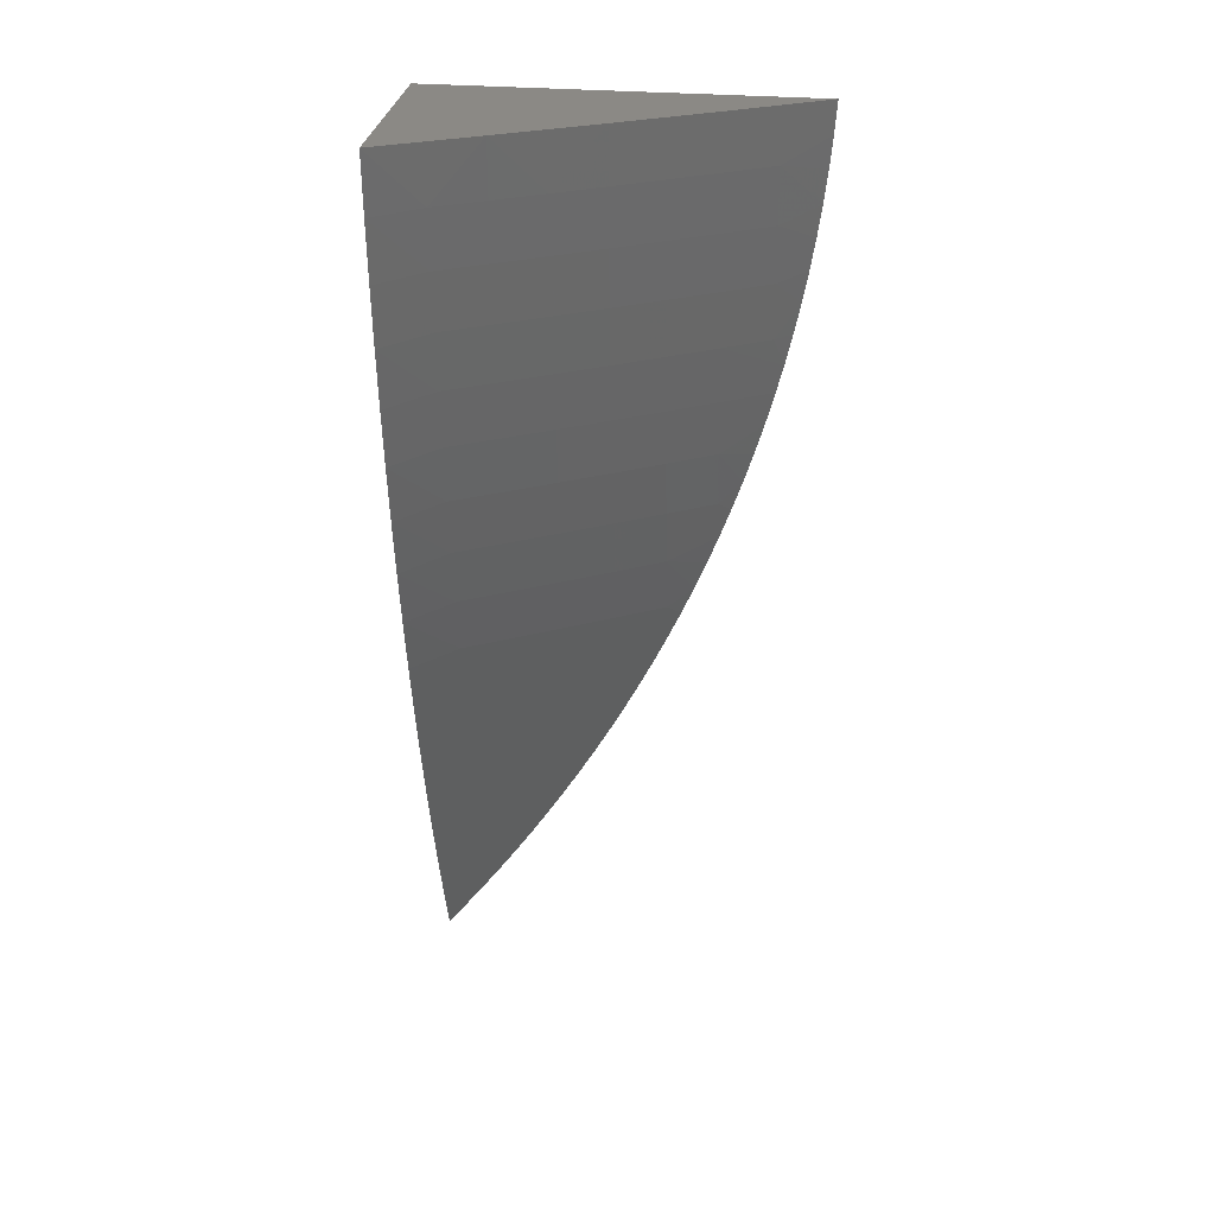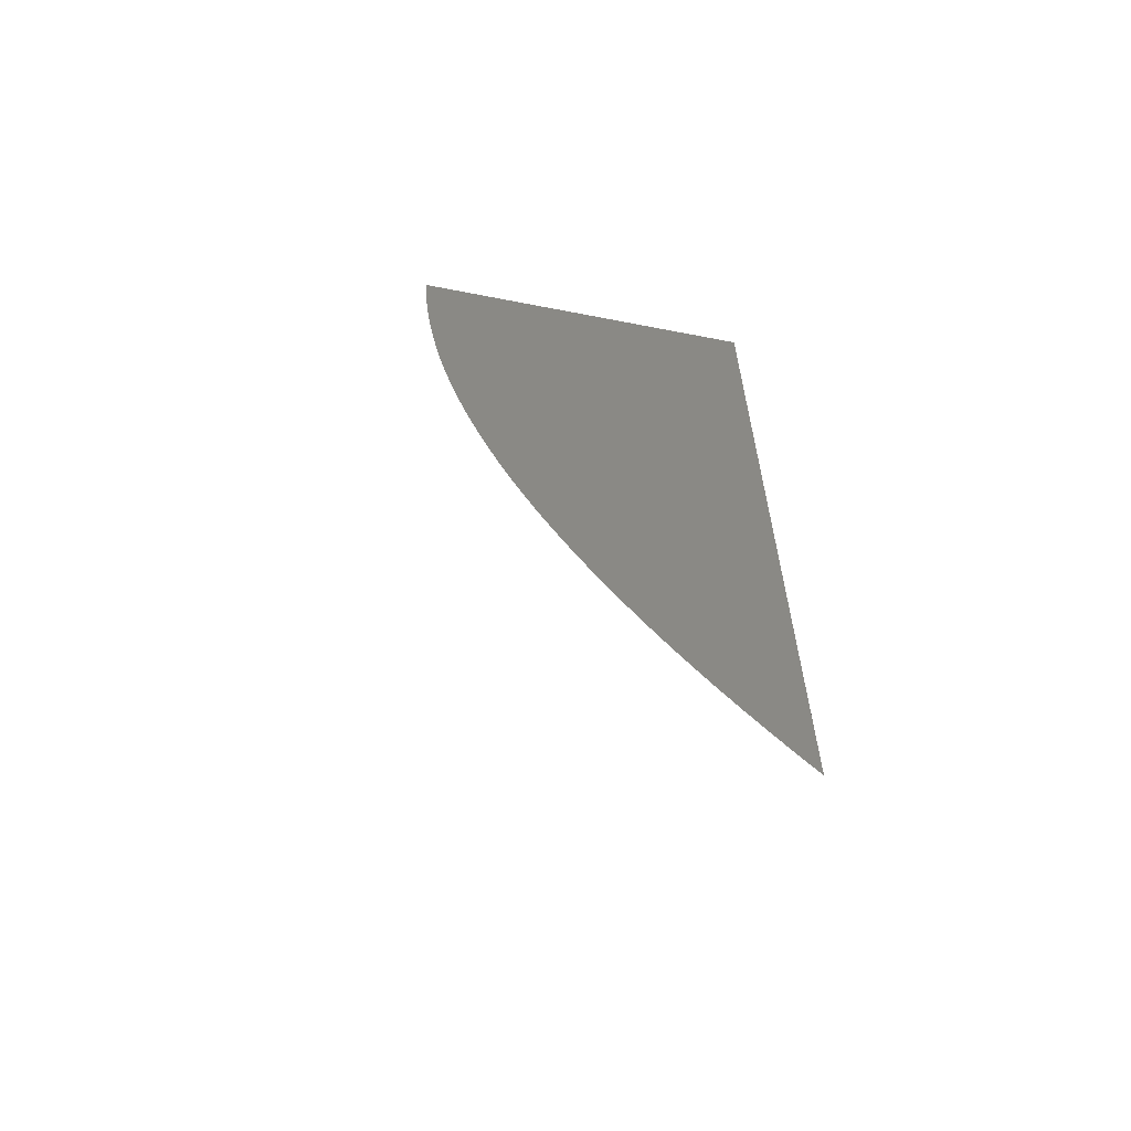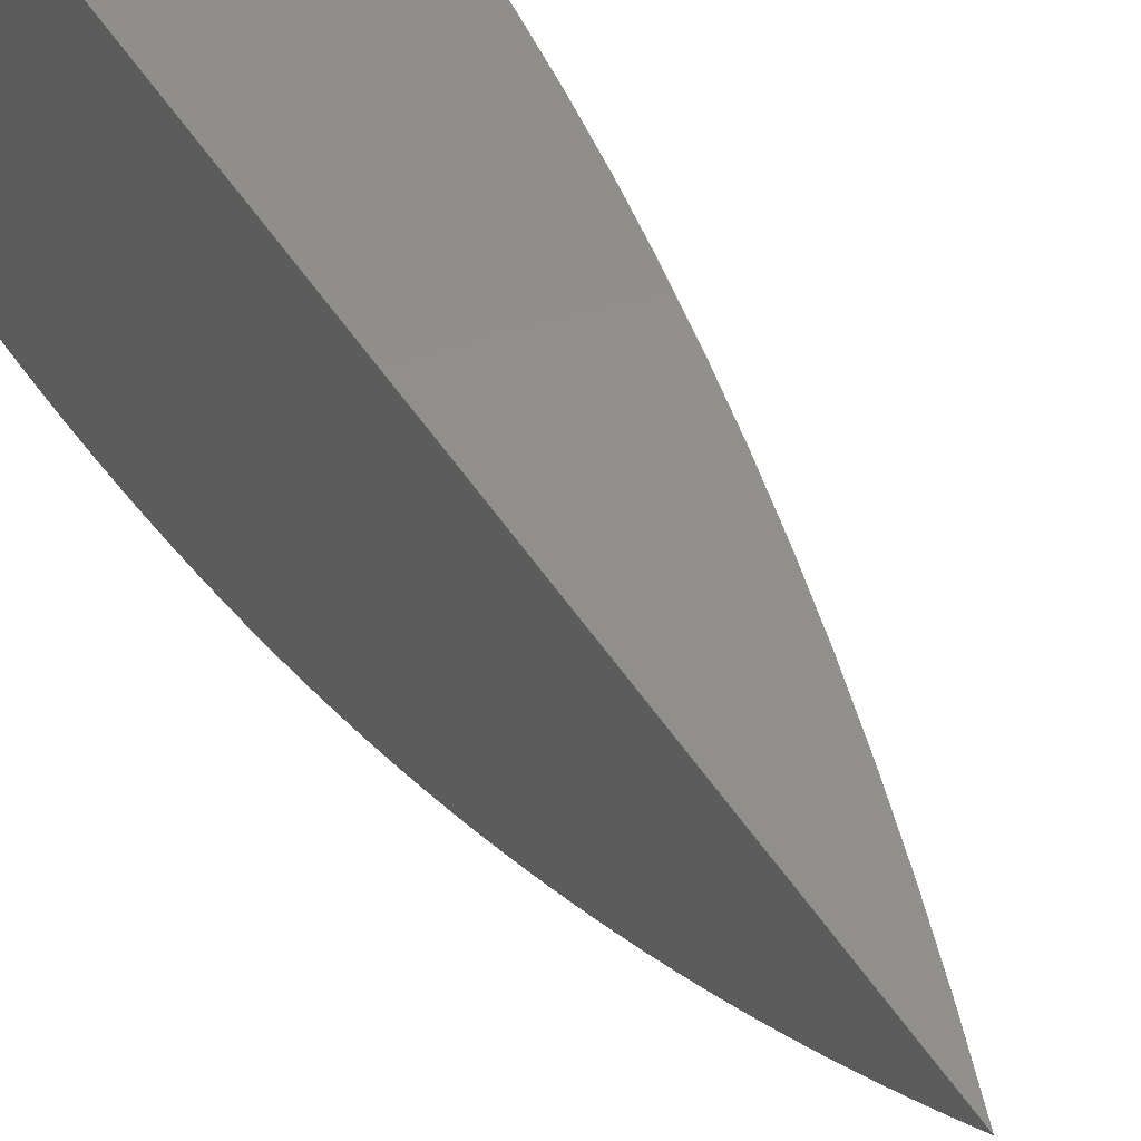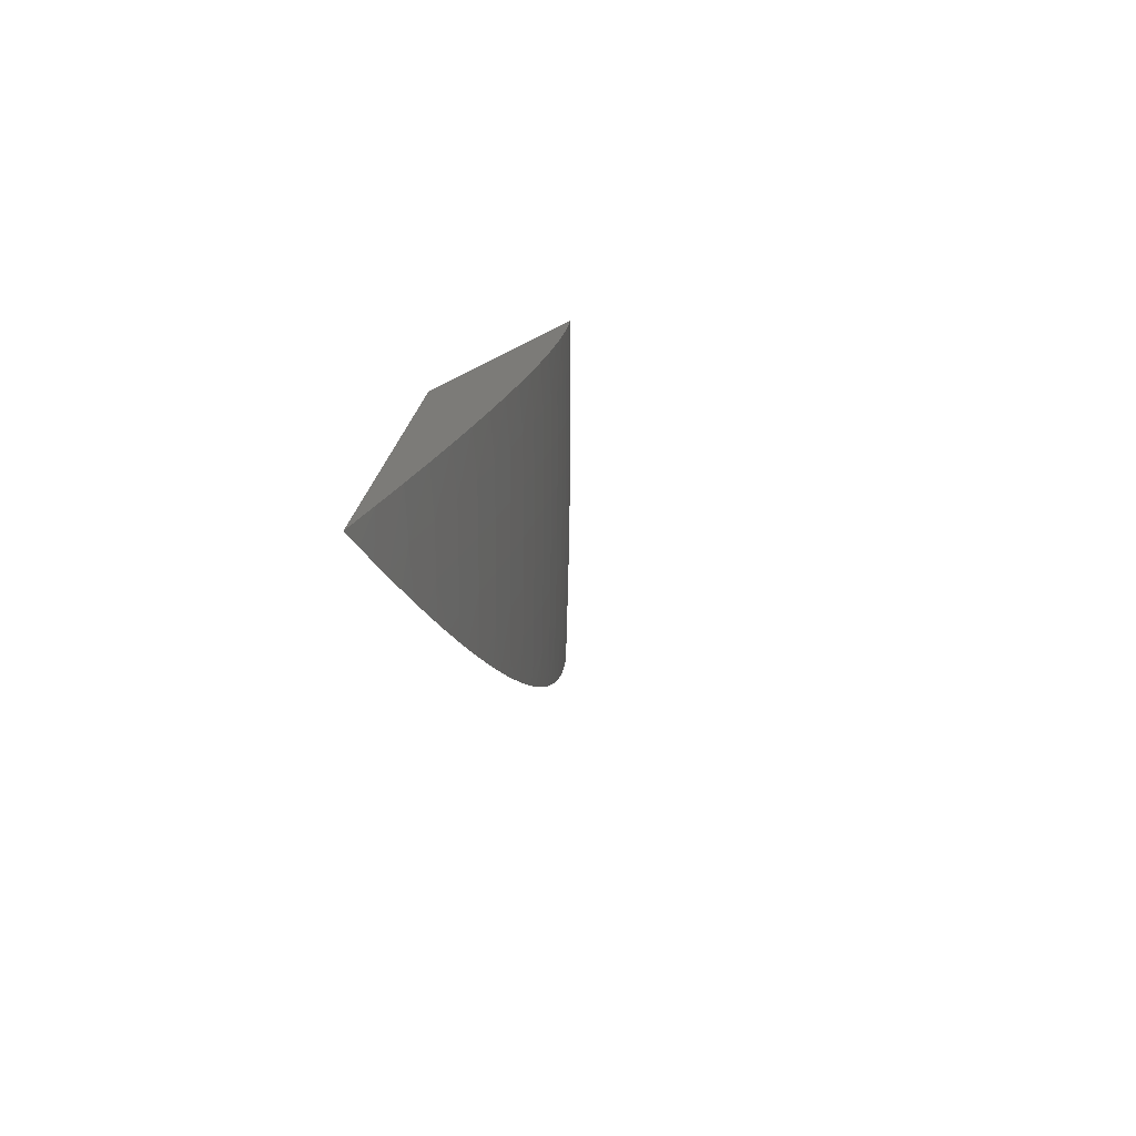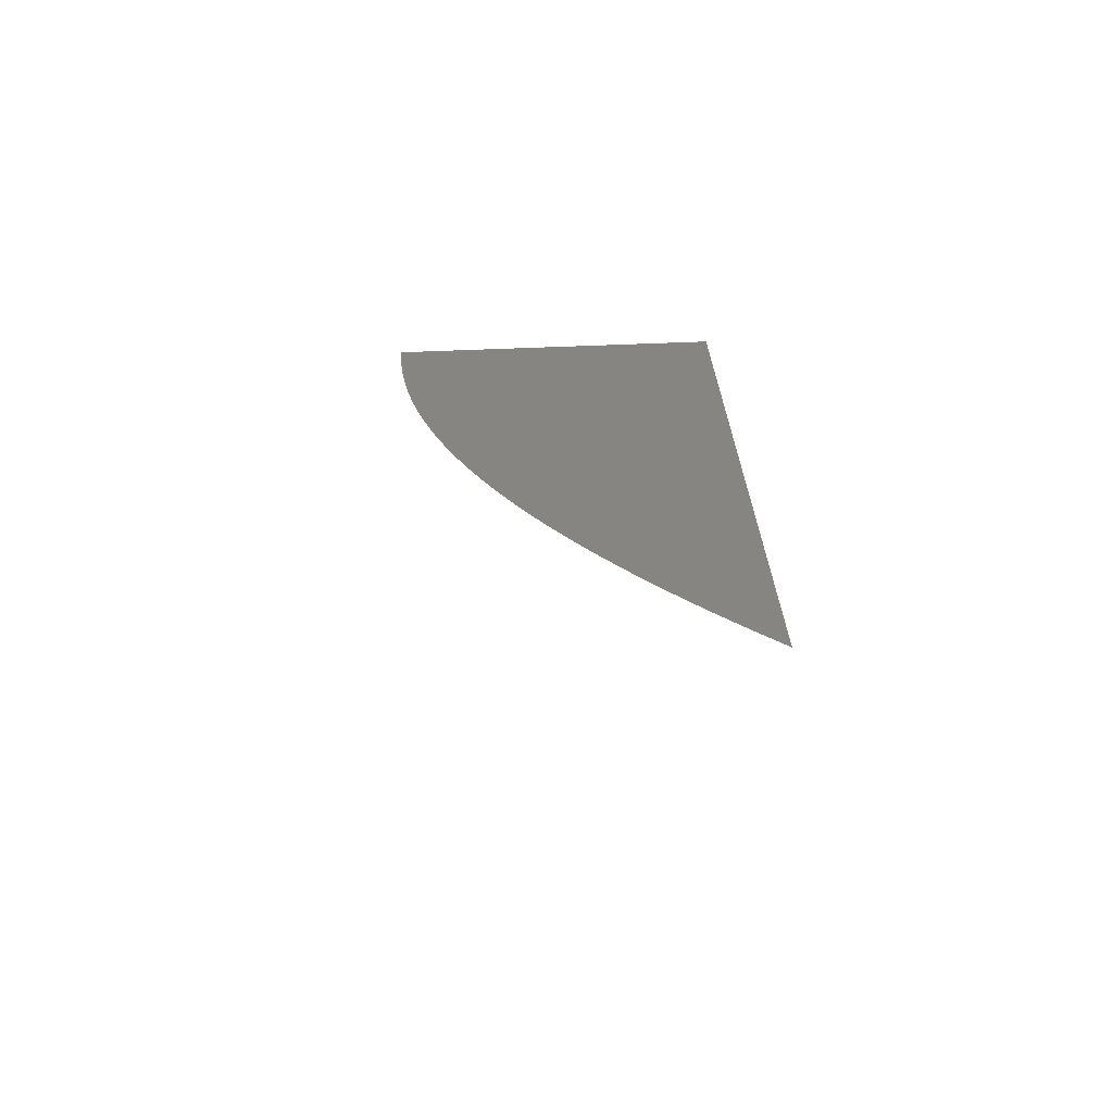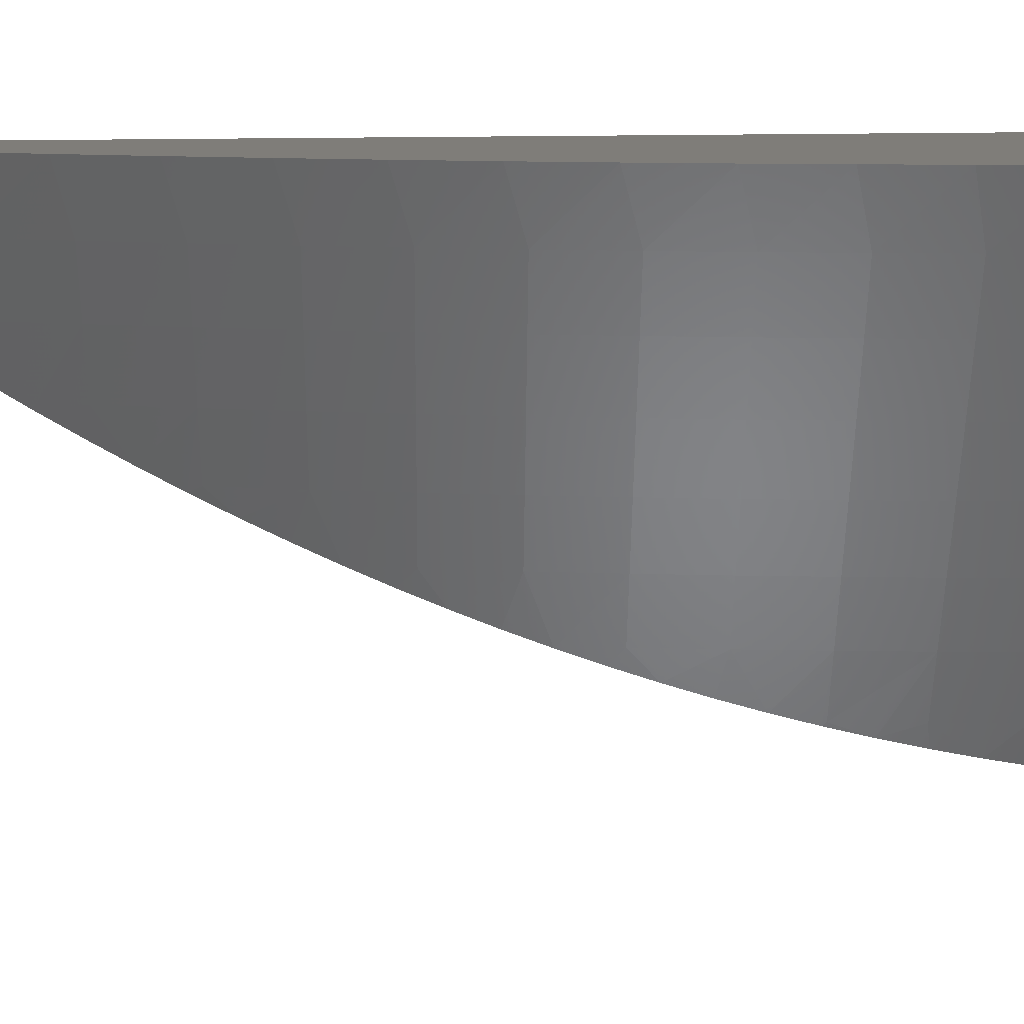
<metadata>
{"format":"stl","ext":"stl","renderer":"f3d","projection":"perspective","resolution":1024,"background":"white","views":[{"elev":29.2,"azim":97.6,"up":"+Y"},{"elev":-62.0,"azim":-101.2,"up":"+Y"},{"elev":48.1,"azim":-31.0,"up":"+Z"},{"elev":-78.3,"azim":26.6,"up":"+Y"},{"elev":-68.7,"azim":-87.9,"up":"+Y"},{"elev":10.9,"azim":85.0,"up":"+Z"}]}
</metadata>
<code>
# stl→obj: 124 verts, 244 faces
v 6.107 -9 -3.069
v 6.141 -9 -3
v 6.122 -9.041 -3.034
v 6.139 -9.043 -3
v 6.12 -9.081 -3.034
v 6.136 -9.086 -3
v 6.116 -9.122 -3.034
v 6.132 -9.129 -3
v 6.112 -9.164 -3.034
v 6.128 -9.172 -3
v 6.107 -9.205 -3.034
v 6.122 -9.214 -3
v 6.1 -9.246 -3.034
v 6.116 -9.256 -3
v 6.093 -9.288 -3.034
v 6.108 -9.299 -3
v 6.085 -9.33 -3.034
v 6.1 -9.341 -3
v 6.076 -9.372 -3.034
v 6.09 -9.382 -3
v 6.066 -9.414 -3.034
v 6.08 -9.424 -3
v 6.054 -9.456 -3.034
v 6.069 -9.466 -3
v 6.042 -9.498 -3.034
v 6.057 -9.507 -3
v 6.029 -9.54 -3.034
v 6.044 -9.548 -3
v 6.015 -9.583 -3.034
v 6.03 -9.589 -3
v 6 -9.614 -3.042
v 6.015 -9.629 -3
v 6 -9.632 -3.029
v 6 -9.651 -3.014
v 6 -9.67 -3
v 6 -9.595 -3.056
v 6 -9.576 -3.069
v 6.012 -9.539 -3.068
v 6.026 -9.497 -3.068
v 6.038 -9.455 -3.068
v 6.049 -9.413 -3.068
v 6.059 -9.371 -3.068
v 6.068 -9.329 -3.068
v 6.076 -9.287 -3.068
v 6.083 -9.246 -3.068
v 6.09 -9.204 -3.068
v 6.095 -9.163 -3.068
v 6.099 -9.122 -3.068
v 6.103 -9.081 -3.068
v 6.105 -9.04 -3.068
v 6.088 -9.04 -3.103
v 6.072 -9 -3.137
v 6.07 -9.04 -3.137
v 6.053 -9.039 -3.171
v 6.05 -9.08 -3.171
v 6.032 -9.079 -3.205
v 6.029 -9.12 -3.205
v 6.011 -9.119 -3.238
v 6.007 -9.16 -3.238
v 6 -9.136 -3.256
v 6 -9.158 -3.251
v 6 -9.18 -3.246
v 6.025 -9.161 -3.205
v 6.001 -9.201 -3.238
v 6.019 -9.201 -3.205
v 6 -9.202 -3.24
v 6 -9.225 -3.234
v 6.013 -9.242 -3.205
v 6 -9.247 -3.228
v 6 -9.268 -3.221
v 6.006 -9.283 -3.205
v 6 -9.29 -3.214
v 6 -9.312 -3.206
v 6.024 -9.284 -3.171
v 6.016 -9.326 -3.171
v 6.042 -9.285 -3.137
v 6.033 -9.327 -3.137
v 6.059 -9.286 -3.103
v 6.051 -9.328 -3.103
v 6 -9.556 -3.081
v 6 -9.537 -3.094
v 6 -9.518 -3.106
v 6 -9.498 -3.117
v 6.008 -9.495 -3.103
v 6 -9.478 -3.129
v 6.021 -9.453 -3.103
v 6 -9.458 -3.14
v 6.003 -9.452 -3.137
v 6.032 -9.411 -3.103
v 6.014 -9.41 -3.137
v 6.042 -9.369 -3.103
v 6.024 -9.368 -3.137
v 6 -9.437 -3.15
v 6 -9.417 -3.161
v 6 -9.396 -3.17
v 6.007 -9.367 -3.171
v 6 -9.375 -3.18
v 6 -9.354 -3.189
v 6 -9.333 -3.198
v 6 -9.113 -3.26
v 6 -9.091 -3.263
v 6.014 -9.079 -3.238
v 6 -9.068 -3.266
v 6.017 -9.039 -3.238
v 6 -9.046 -3.269
v 6 -9.023 -3.271
v 6 -9 -3.272
v 6.036 -9 -3.205
v 6.035 -9.039 -3.205
v 6.085 -9.081 -3.103
v 6.082 -9.121 -3.103
v 6.078 -9.162 -3.103
v 6.072 -9.204 -3.103
v 6.066 -9.245 -3.103
v 6.068 -9.08 -3.137
v 6.064 -9.121 -3.137
v 6.06 -9.162 -3.137
v 6.055 -9.203 -3.137
v 6.049 -9.244 -3.137
v 6.047 -9.12 -3.171
v 6.042 -9.161 -3.171
v 6.037 -9.202 -3.171
v 6.031 -9.243 -3.171
v 6 -9 -3
f 1 2 3
f 3 2 4
f 3 4 5
f 5 4 6
f 5 6 7
f 7 6 8
f 7 8 9
f 9 8 10
f 9 10 11
f 11 10 12
f 11 12 13
f 13 12 14
f 13 14 15
f 15 14 16
f 15 16 17
f 17 16 18
f 17 18 19
f 19 18 20
f 19 20 21
f 21 20 22
f 21 22 23
f 23 22 24
f 23 24 25
f 25 24 26
f 25 26 27
f 27 26 28
f 27 28 29
f 29 28 30
f 29 30 31
f 31 30 32
f 31 32 33
f 33 32 34
f 34 32 35
f 31 36 29
f 29 36 37
f 29 37 27
f 27 37 38
f 27 38 25
f 25 38 39
f 25 39 23
f 23 39 40
f 23 40 21
f 21 40 41
f 21 41 19
f 19 41 42
f 19 42 17
f 17 42 43
f 17 43 15
f 15 43 44
f 15 44 13
f 13 44 45
f 13 45 11
f 11 45 46
f 11 46 9
f 9 46 47
f 9 47 7
f 7 47 48
f 7 48 5
f 5 48 49
f 5 49 3
f 3 49 50
f 3 50 1
f 1 50 51
f 1 51 52
f 52 51 53
f 52 53 54
f 54 53 55
f 54 55 56
f 56 55 57
f 56 57 58
f 58 57 59
f 58 59 60
f 60 59 61
f 61 59 62
f 62 59 63
f 62 63 64
f 64 63 65
f 64 65 66
f 66 65 67
f 67 65 68
f 67 68 69
f 69 68 70
f 70 68 71
f 70 71 72
f 72 71 73
f 73 71 74
f 73 74 75
f 75 74 76
f 75 76 77
f 77 76 78
f 77 78 79
f 79 78 44
f 79 44 43
f 37 80 38
f 38 80 81
f 38 81 82
f 83 84 82
f 82 84 39
f 82 39 38
f 83 85 84
f 84 85 86
f 84 86 40
f 40 86 41
f 85 87 86
f 86 87 88
f 86 88 89
f 89 88 90
f 89 90 91
f 91 90 92
f 91 92 79
f 79 92 77
f 87 93 88
f 88 93 90
f 93 94 90
f 90 94 95
f 90 95 92
f 92 95 96
f 92 96 77
f 77 96 75
f 95 97 96
f 96 97 98
f 96 98 75
f 75 98 99
f 75 99 73
f 66 62 64
f 60 100 58
f 58 100 101
f 58 101 102
f 102 101 103
f 102 103 104
f 104 103 105
f 104 105 106
f 106 107 104
f 104 107 108
f 104 108 109
f 109 108 54
f 109 54 56
f 108 52 54
f 51 50 110
f 110 50 49
f 110 49 111
f 111 49 48
f 111 48 112
f 112 48 47
f 112 47 113
f 113 47 46
f 113 46 114
f 114 46 45
f 114 45 78
f 78 45 44
f 53 51 115
f 115 51 110
f 115 110 116
f 116 110 111
f 116 111 117
f 117 111 112
f 117 112 118
f 118 112 113
f 118 113 119
f 119 113 114
f 119 114 76
f 76 114 78
f 102 104 109
f 102 109 56
f 53 115 55
f 55 115 120
f 55 120 57
f 57 120 63
f 57 63 59
f 120 115 116
f 58 102 56
f 120 116 121
f 121 116 117
f 121 117 122
f 122 117 118
f 122 118 123
f 123 118 119
f 123 119 74
f 74 119 76
f 65 63 121
f 121 63 120
f 65 121 122
f 68 65 122
f 68 122 123
f 71 68 123
f 71 123 74
f 91 79 43
f 91 43 42
f 89 91 42
f 89 42 41
f 86 89 41
f 84 40 39
f 107 106 124
f 124 106 105
f 124 105 103
f 103 101 124
f 124 101 100
f 124 100 60
f 60 61 124
f 124 61 62
f 124 62 66
f 66 67 124
f 124 67 69
f 124 69 70
f 70 72 124
f 124 72 73
f 124 73 99
f 99 98 124
f 124 98 97
f 124 97 95
f 95 94 124
f 124 94 93
f 124 93 87
f 87 85 124
f 124 85 83
f 124 83 82
f 82 81 124
f 124 81 80
f 124 80 37
f 37 36 124
f 124 36 31
f 124 31 33
f 33 34 124
f 124 34 35
f 35 32 124
f 124 32 30
f 124 30 28
f 28 26 124
f 124 26 24
f 124 24 22
f 22 20 124
f 124 20 18
f 124 18 16
f 16 14 124
f 124 14 12
f 124 12 10
f 10 8 124
f 124 8 6
f 124 6 4
f 4 2 124
f 2 1 124
f 124 1 52
f 124 52 108
f 108 107 124

</code>
